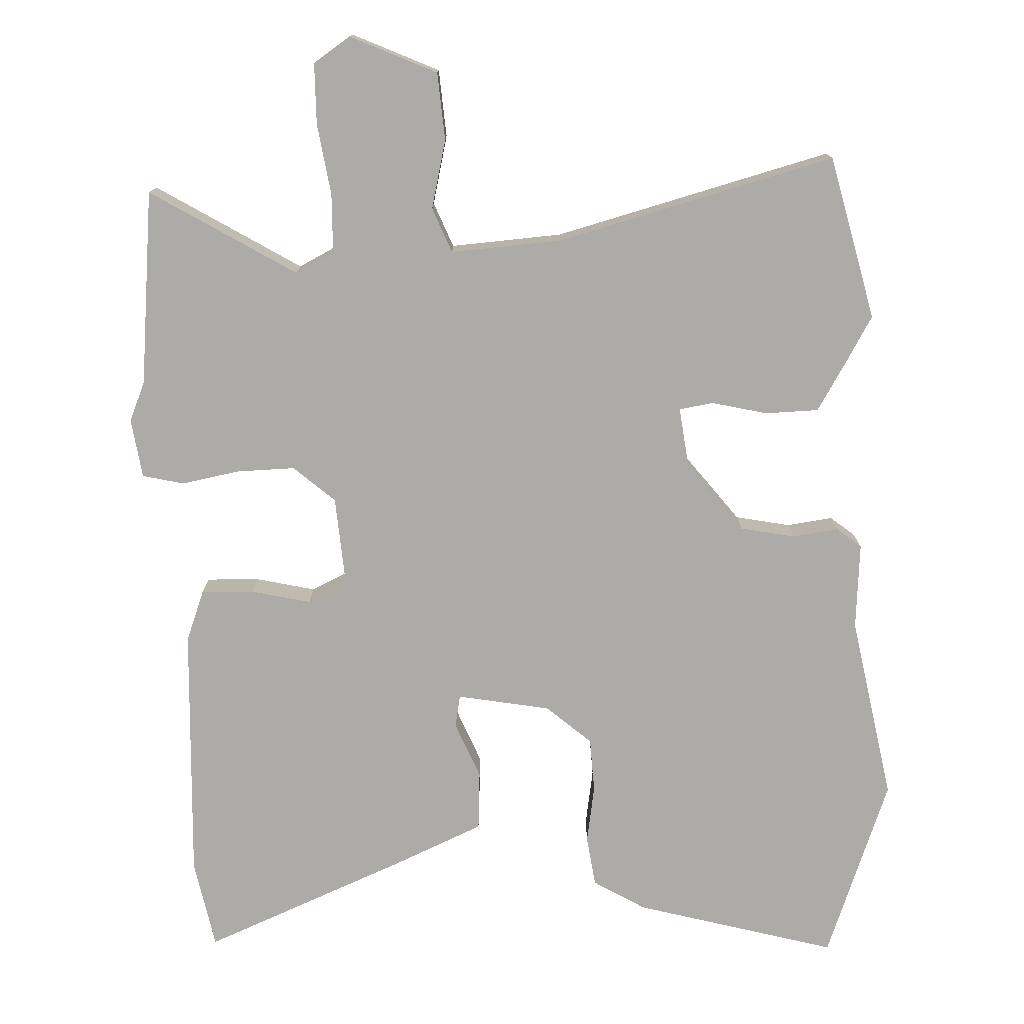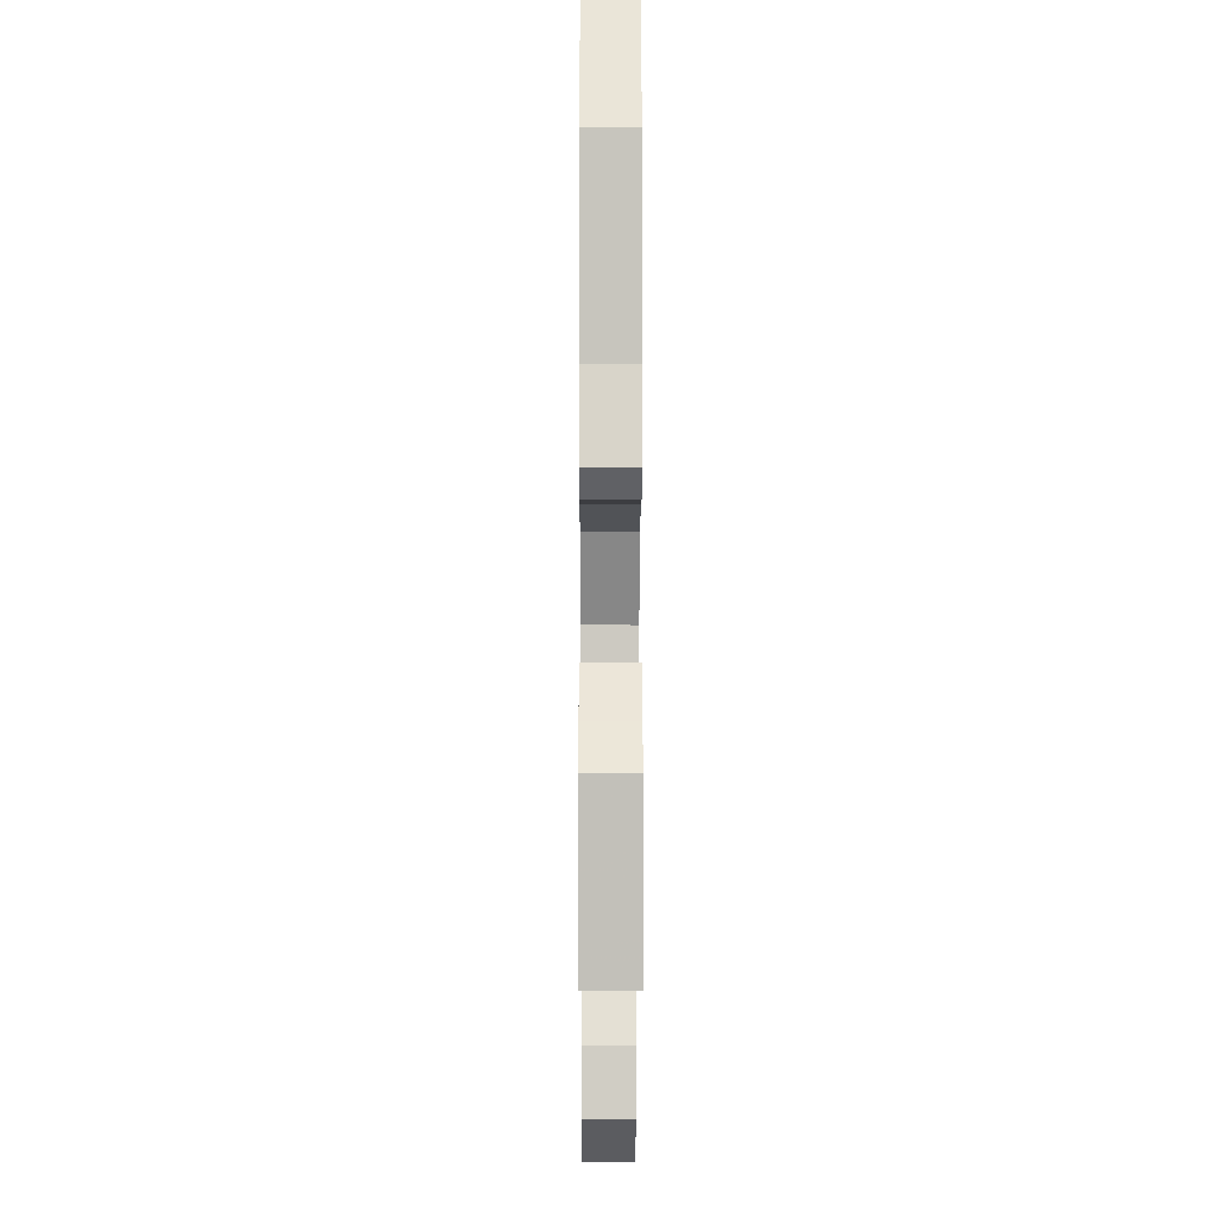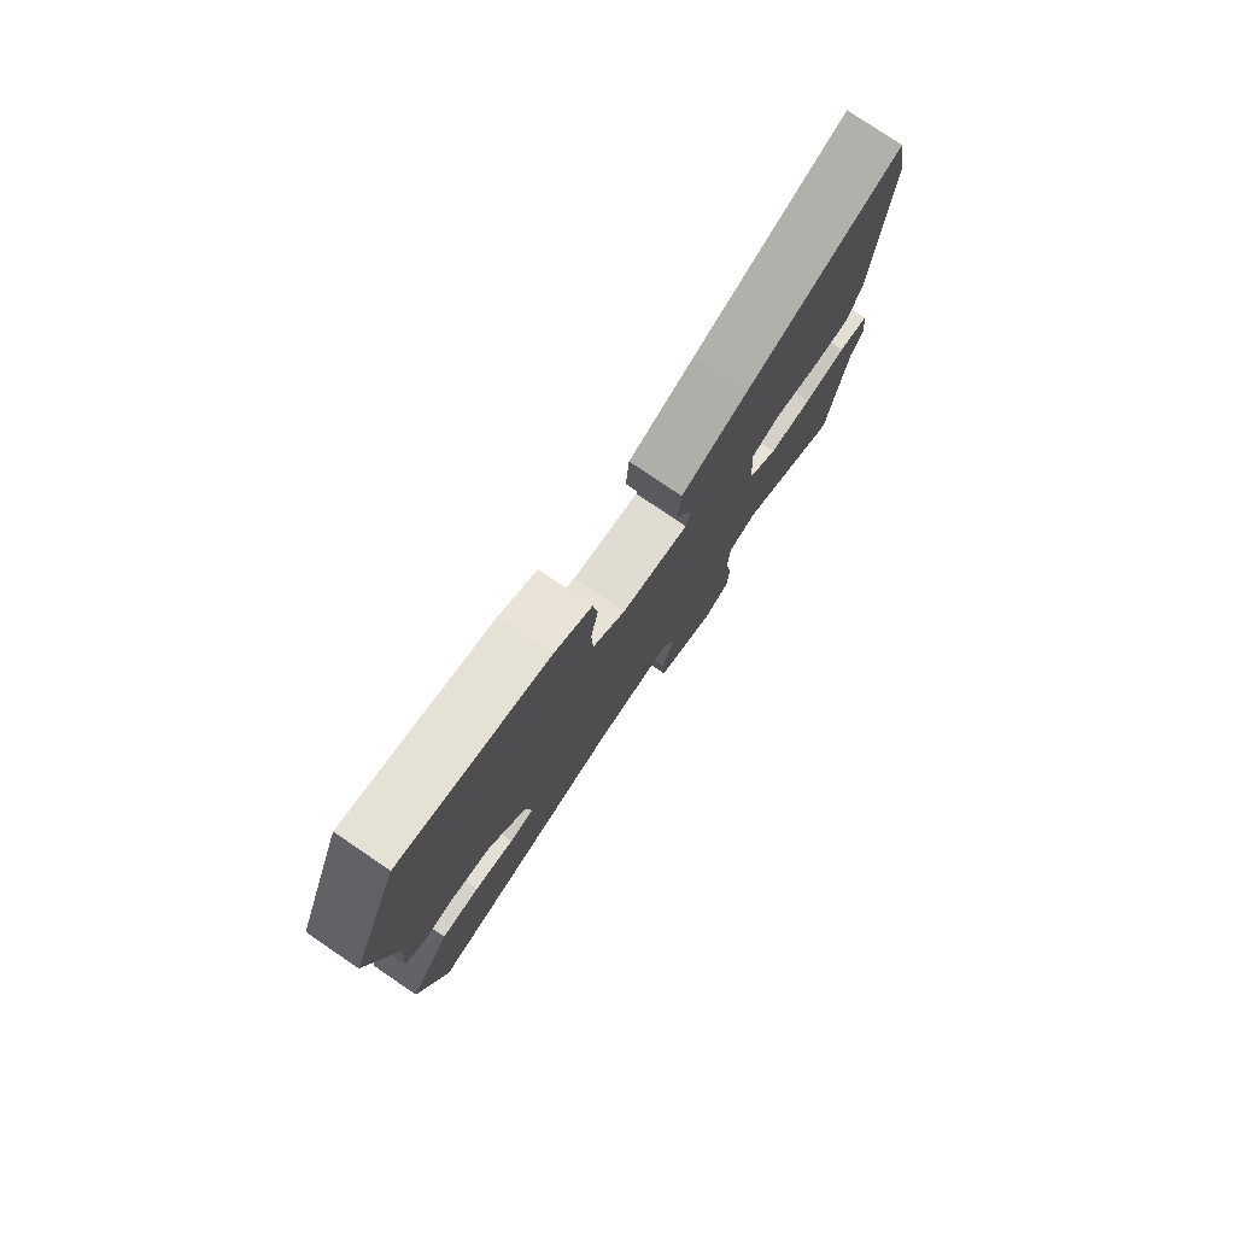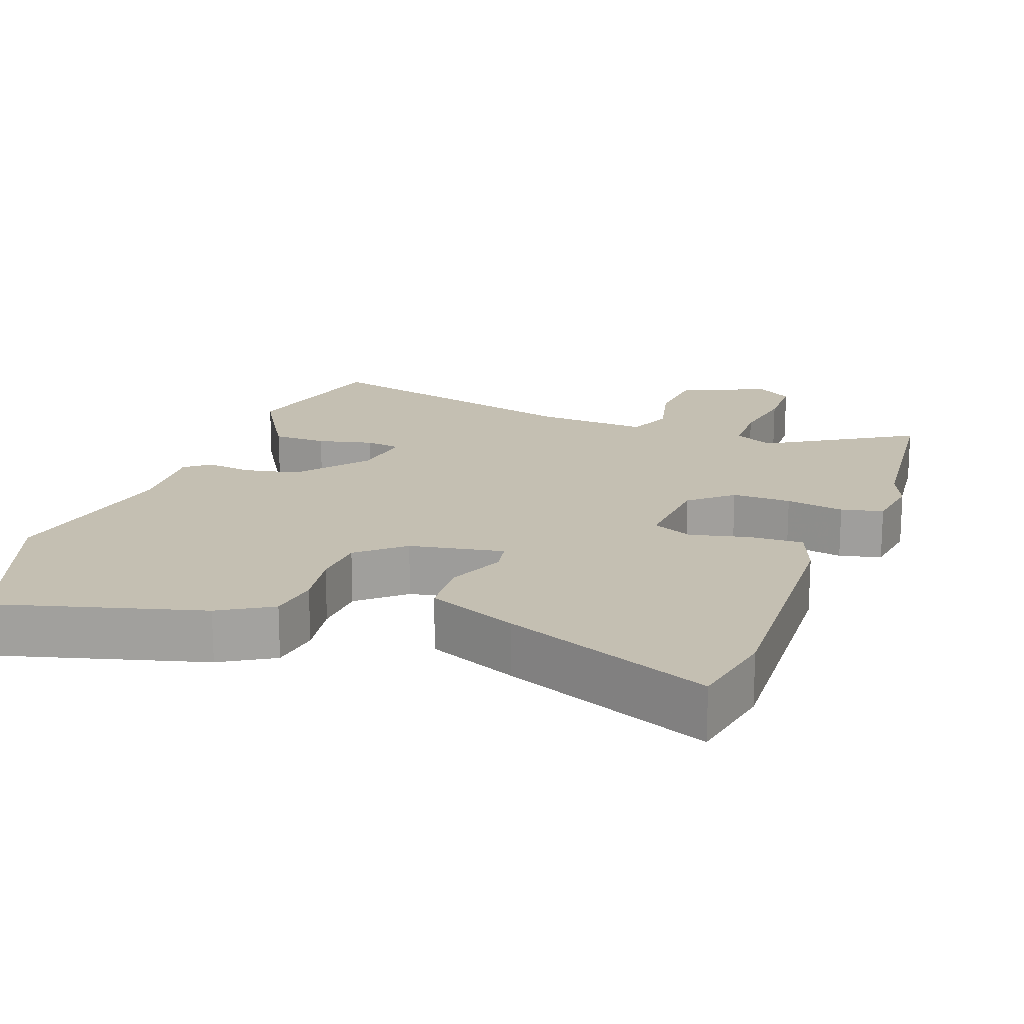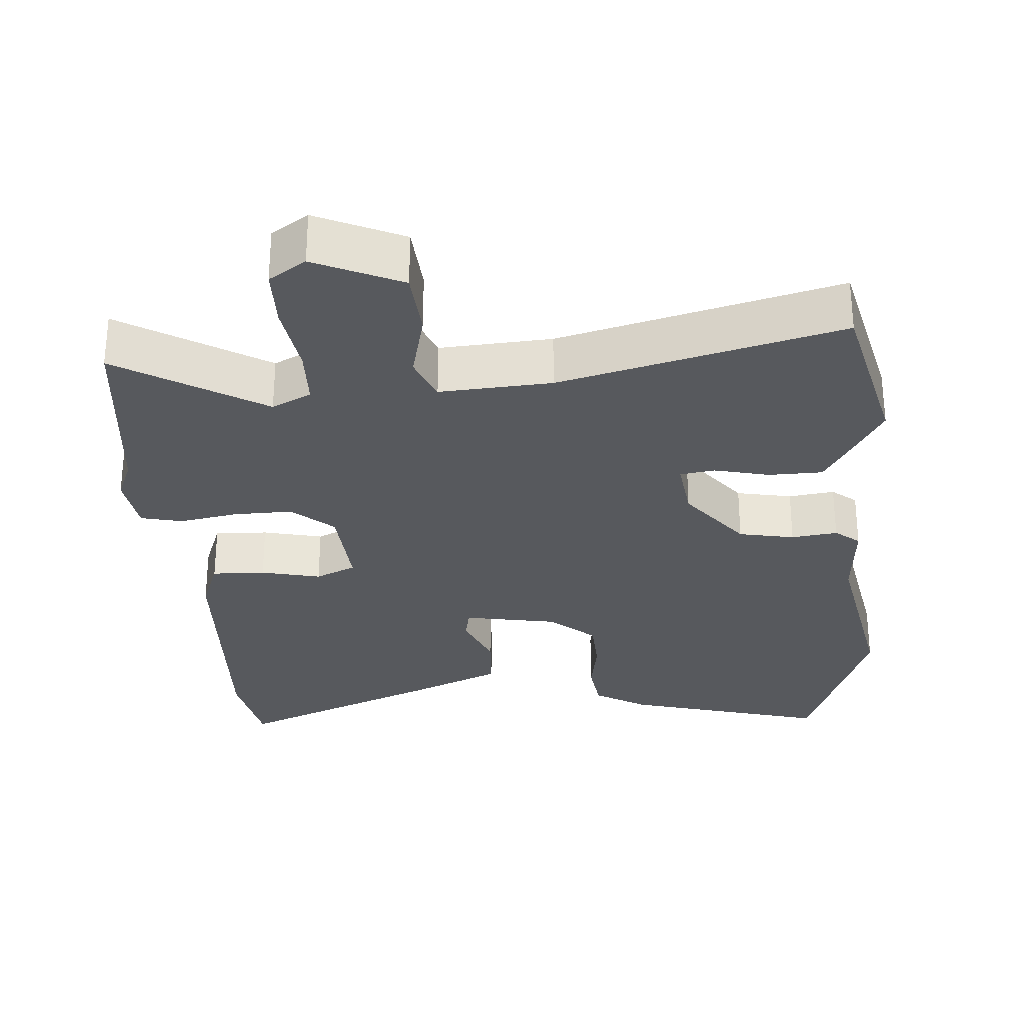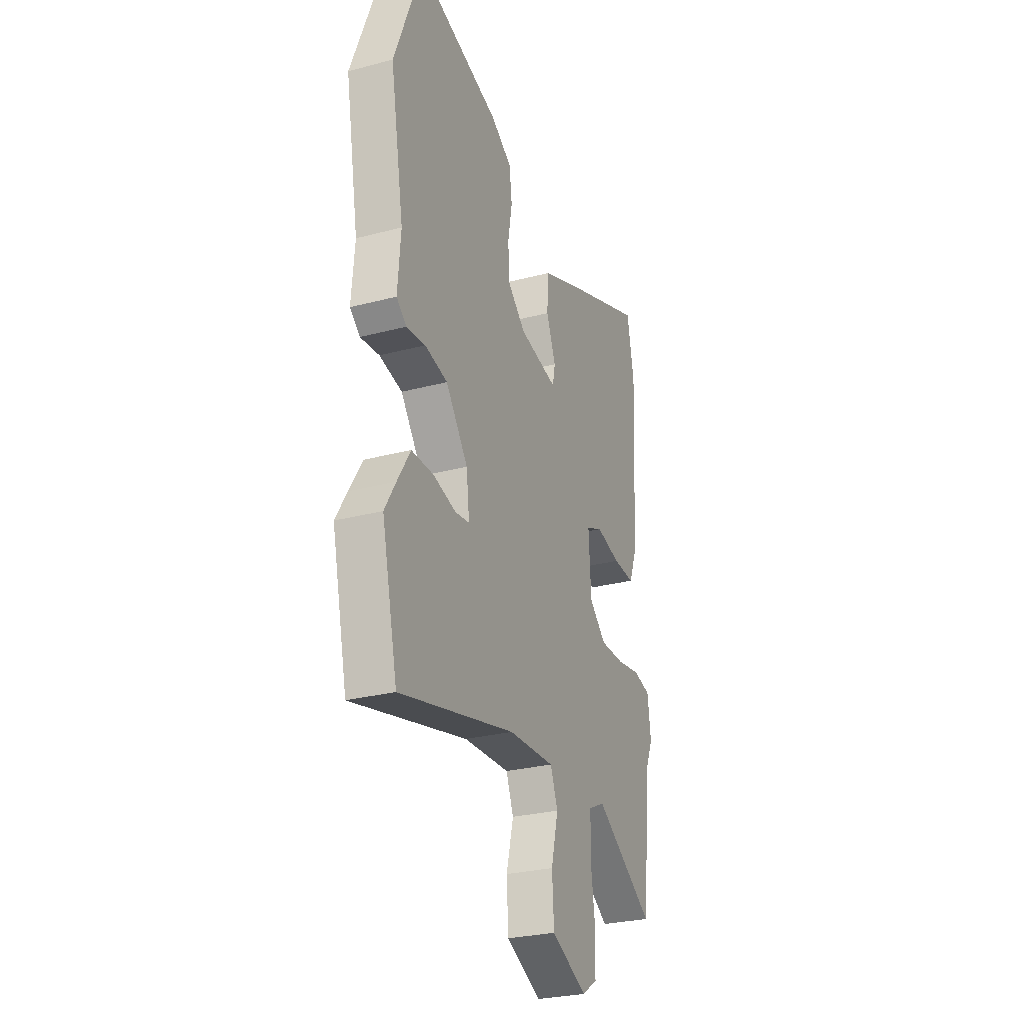
<metadata>
{"format":"obj","ext":"obj","renderer":"f3d","projection":"perspective","resolution":1024,"background":"white","views":[{"elev":-76.4,"azim":-177.2,"up":"+Y"},{"elev":-9.9,"azim":-90.2,"up":"+Z"},{"elev":78.9,"azim":-55.9,"up":"+Z"},{"elev":17.6,"azim":20.7,"up":"+Y"},{"elev":-29.4,"azim":-175.2,"up":"+Y"},{"elev":-28.3,"azim":-68.3,"up":"+Z"}]}
</metadata>
<code>
v 0.522 0.07 -0.308
v 0.491 0.07 -0.581
v 0.29 0.07 -0.456
v 0.235 0.07 -0.483
v 0.232 0.07 -0.565
v 0.246 0.07 -0.665
v 0.244 0.07 -0.75
v 0.192 0.07 -0.784
v 0.072 0.07 -0.728
v 0.066 0.07 -0.634
v 0.09 0.07 -0.538
v 0.065 0.07 -0.475
v -0.091 0.07 -0.484
v -0.481 0.07 -0.582
v -0.534 0.07 -0.352
v -0.497 0.07 -0.29
v -0.453 0.07 -0.219
v -0.378 0.07 -0.218
v -0.301 0.07 -0.237
v -0.253 0.07 -0.23
v -0.263 0.07 -0.145
v -0.338 0.07 -0.047
v -0.415 0.07 -0.031
v -0.479 0.07 -0.039
v -0.513 0.07 -0.011
v -0.503 0.07 0.11
v -0.549 0.07 0.371
v -0.453 0.07 0.624
v -0.172 0.07 0.544
v -0.1 0.07 0.5
v -0.091 0.07 0.429
v -0.105 0.07 0.348
v -0.102 0.07 0.272
v -0.04 0.07 0.217
v 0.09 0.07 0.192
v 0.099 0.07 0.237
v 0.067 0.07 0.317
v 0.073 0.07 0.4
v 0.198 0.07 0.453
v 0.487 0.07 0.569
v 0.51 0.07 0.444
v 0.49 0.07 0.083
v 0.462 0.07 0.011
v 0.388 0.07 0.014
v 0.305 0.07 0.034
v 0.249 0.07 0.009
v 0.257 0.07 -0.119
v 0.314 0.07 -0.17
v 0.396 0.07 -0.169
v 0.477 0.07 -0.155
v 0.535 0.07 -0.169
v 0.546 0.07 -0.252
v 0.522 0 -0.308
v 0.491 0 -0.581
v 0.29 0 -0.456
v 0.235 0 -0.483
v 0.232 0 -0.565
v 0.246 0 -0.665
v 0.244 0 -0.75
v 0.192 0 -0.784
v 0.072 0 -0.728
v 0.066 0 -0.634
v 0.09 0 -0.538
v 0.065 0 -0.475
v -0.091 0 -0.484
v -0.481 0 -0.582
v -0.534 0 -0.352
v -0.497 0 -0.29
v -0.453 0 -0.219
v -0.378 0 -0.218
v -0.301 0 -0.237
v -0.253 0 -0.23
v -0.263 0 -0.145
v -0.338 0 -0.047
v -0.415 0 -0.031
v -0.479 0 -0.039
v -0.513 0 -0.011
v -0.503 0 0.11
v -0.549 0 0.371
v -0.453 0 0.624
v -0.172 0 0.544
v -0.1 0 0.5
v -0.091 0 0.429
v -0.105 0 0.348
v -0.102 0 0.272
v -0.04 0 0.217
v 0.09 0 0.192
v 0.099 0 0.237
v 0.067 0 0.317
v 0.073 0 0.4
v 0.198 0 0.453
v 0.487 0 0.569
v 0.51 0 0.444
v 0.49 0 0.083
v 0.462 0 0.011
v 0.388 0 0.014
v 0.305 0 0.034
v 0.249 0 0.009
v 0.257 0 -0.119
v 0.314 0 -0.17
v 0.396 0 -0.169
v 0.477 0 -0.155
v 0.535 0 -0.169
v 0.546 0 -0.252
f 49 50 51 52
f 48 49 52 1
f 42 43 44 45
f 40 41 42 45
f 40 45 46
f 39 40 46
f 36 37 38 39
f 35 36 39 46
f 34 35 46 47
f 29 30 31 32
f 29 32 33
f 26 27 28 29
f 26 29 33
f 23 24 25 26
f 22 23 26 33
f 21 22 33 34
f 16 17 18 19
f 16 19 20
f 13 14 15 16
f 12 13 16 20
f 8 9 10 11
f 8 11 12
f 5 6 7 8
f 4 5 8 12
f 3 4 12 20
f 48 1 2 3
f 47 48 3 20
f 20 21 34 47
f 104 103 102 101
f 53 104 101 100
f 97 96 95 94
f 97 94 93 92
f 98 97 92
f 98 92 91
f 91 90 89 88
f 98 91 88 87
f 99 98 87 86
f 84 83 82 81
f 85 84 81
f 81 80 79 78
f 85 81 78
f 78 77 76 75
f 85 78 75 74
f 86 85 74 73
f 71 70 69 68
f 72 71 68
f 68 67 66 65
f 72 68 65 64
f 63 62 61 60
f 64 63 60
f 60 59 58 57
f 64 60 57 56
f 72 64 56 55
f 55 54 53 100
f 72 55 100 99
f 99 86 73 72
f 1 53 54 2
f 2 54 55 3
f 3 55 56 4
f 4 56 57 5
f 5 57 58 6
f 6 58 59 7
f 7 59 60 8
f 8 60 61 9
f 9 61 62 10
f 10 62 63 11
f 11 63 64 12
f 12 64 65 13
f 13 65 66 14
f 14 66 67 15
f 15 67 68 16
f 16 68 69 17
f 17 69 70 18
f 18 70 71 19
f 19 71 72 20
f 20 72 73 21
f 21 73 74 22
f 22 74 75 23
f 23 75 76 24
f 24 76 77 25
f 25 77 78 26
f 26 78 79 27
f 27 79 80 28
f 28 80 81 29
f 29 81 82 30
f 30 82 83 31
f 31 83 84 32
f 32 84 85 33
f 33 85 86 34
f 34 86 87 35
f 35 87 88 36
f 36 88 89 37
f 37 89 90 38
f 38 90 91 39
f 39 91 92 40
f 40 92 93 41
f 41 93 94 42
f 42 94 95 43
f 43 95 96 44
f 44 96 97 45
f 45 97 98 46
f 46 98 99 47
f 47 99 100 48
f 48 100 101 49
f 49 101 102 50
f 50 102 103 51
f 51 103 104 52
f 52 104 53 1

</code>
